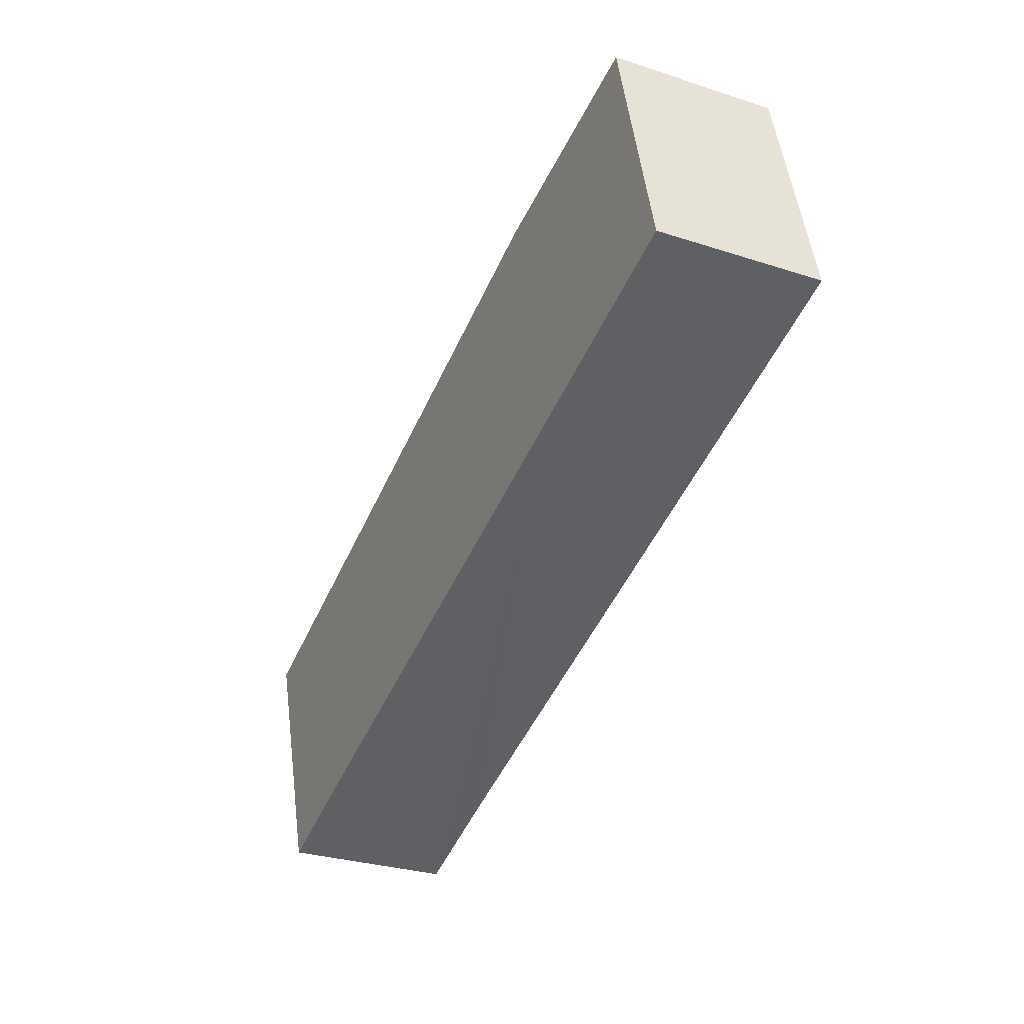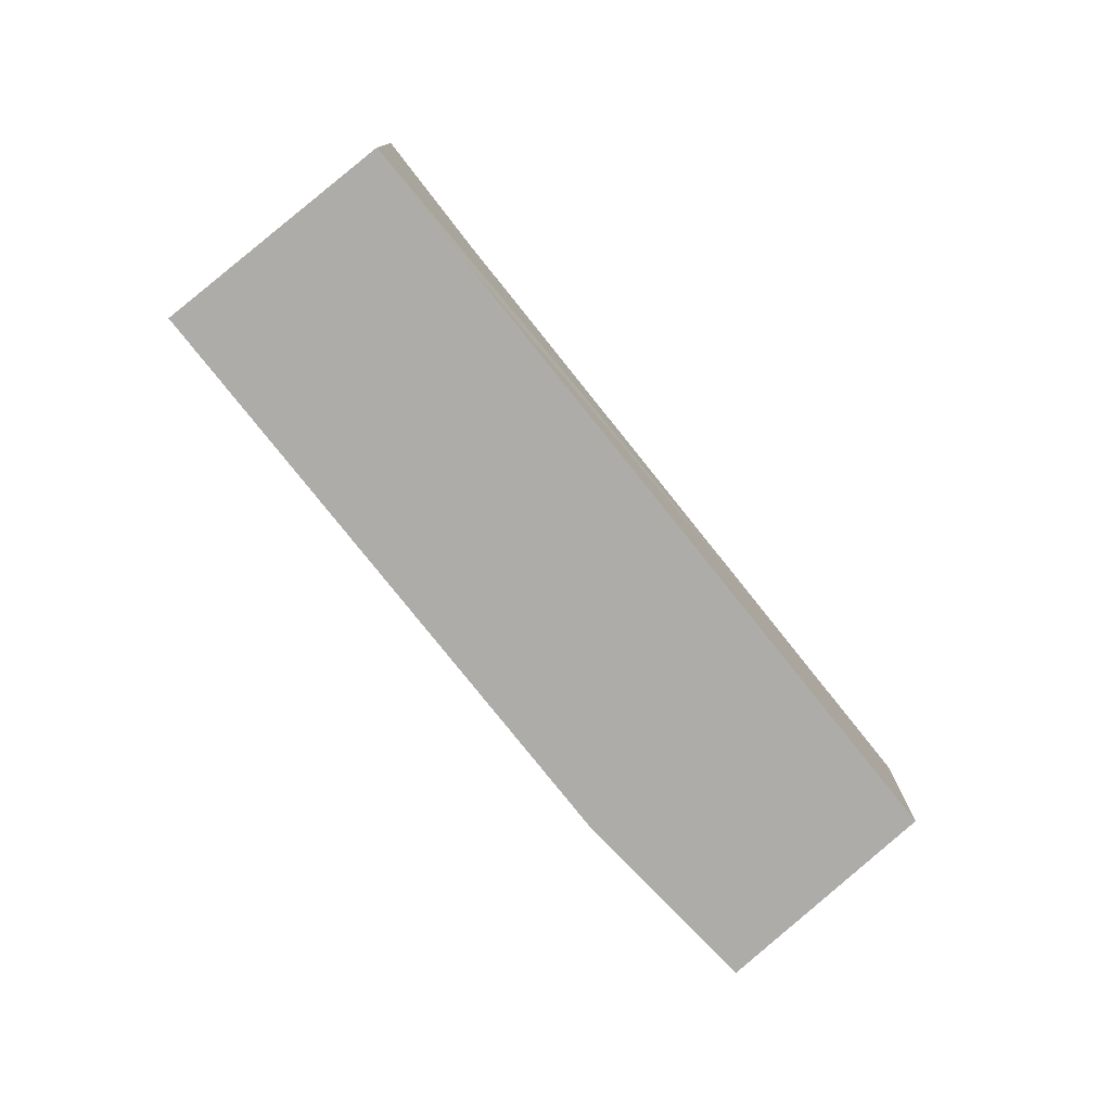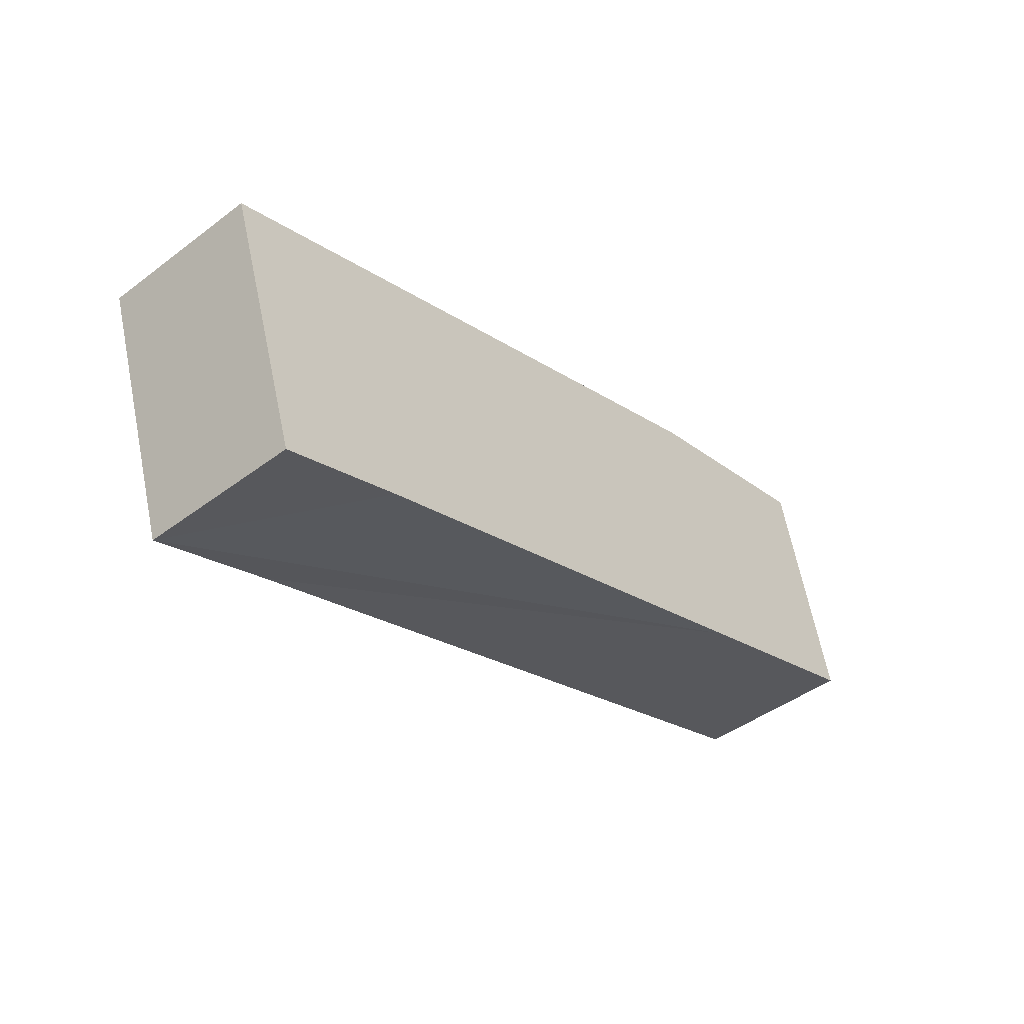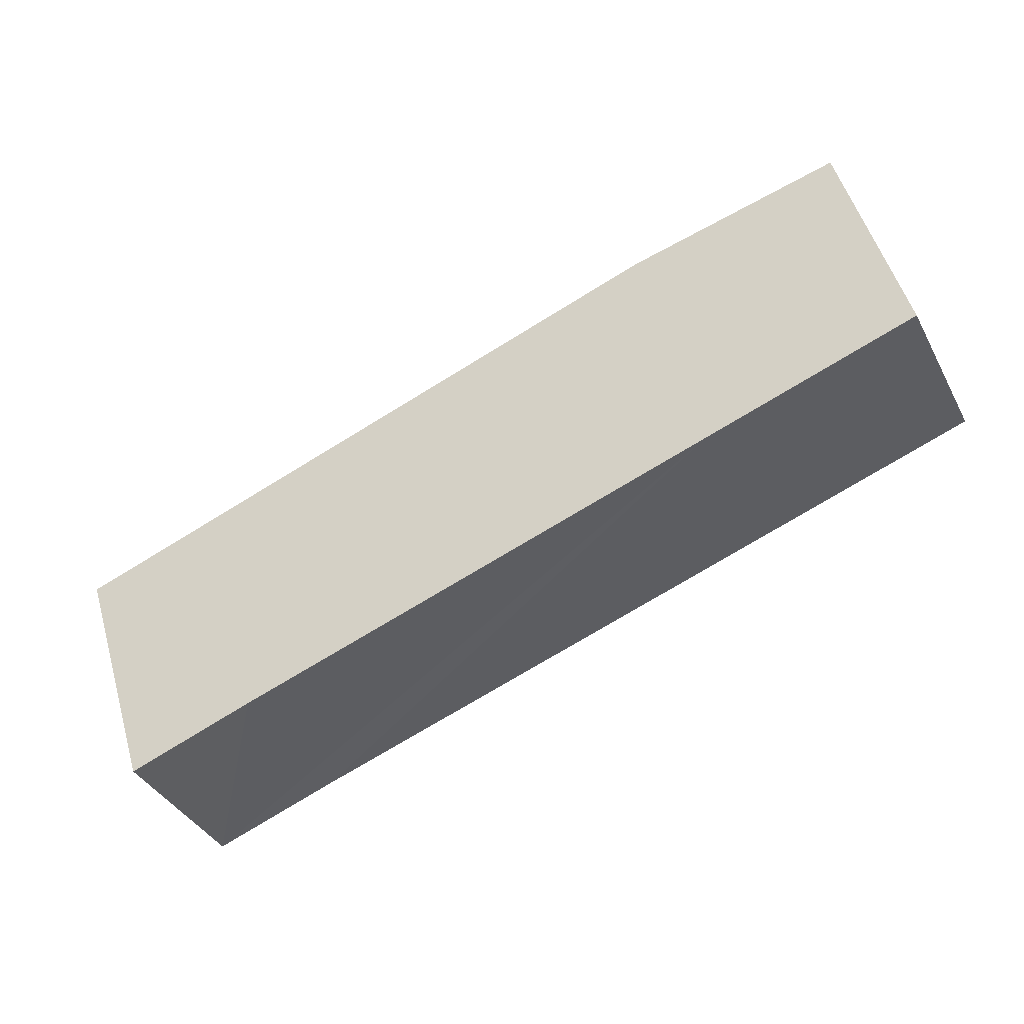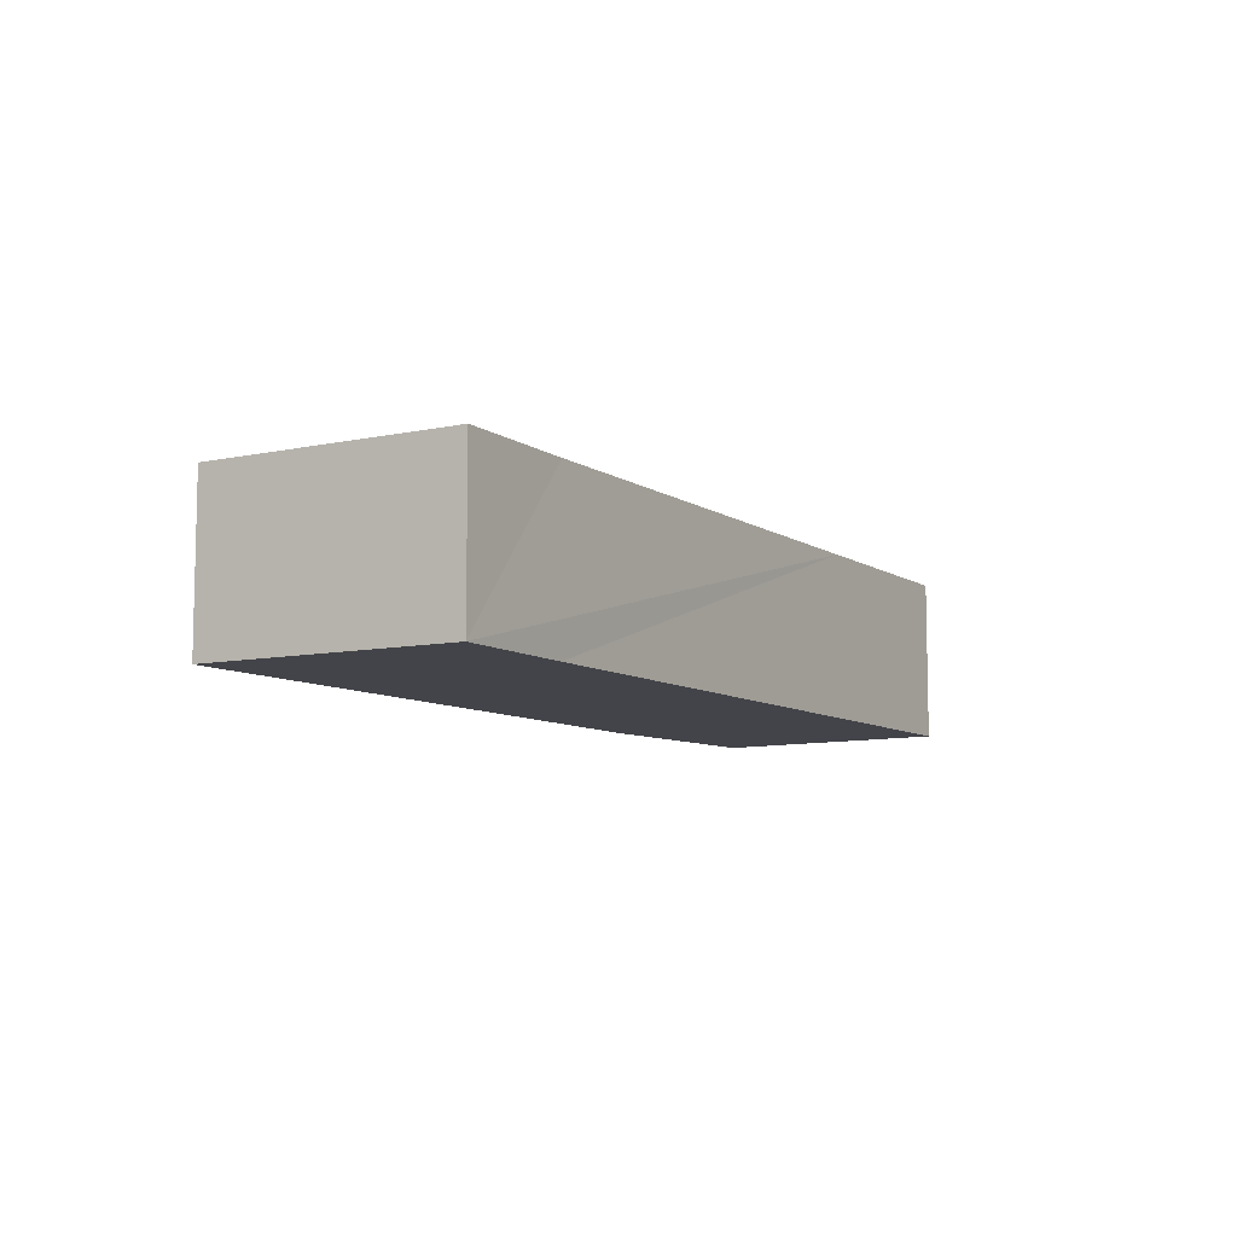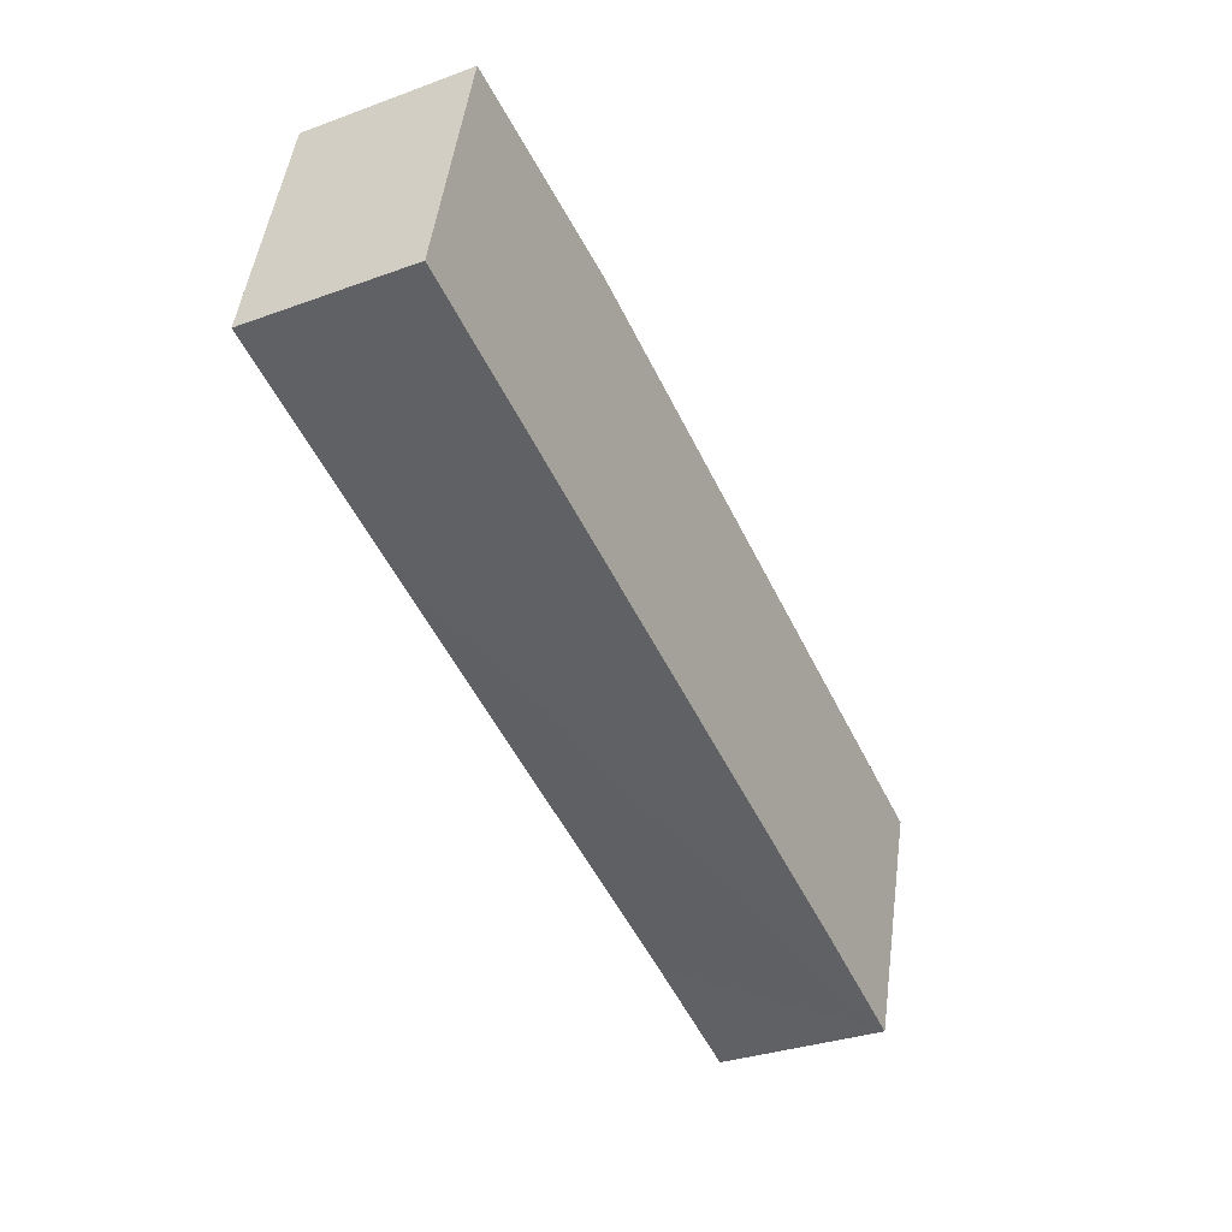
<metadata>
{"format":"obj","ext":"obj","renderer":"f3d","projection":"perspective","resolution":1024,"background":"white","views":[{"elev":-29.9,"azim":-115.3,"up":"+Z"},{"elev":-76.7,"azim":146.6,"up":"+Y"},{"elev":-44.5,"azim":131.3,"up":"+Z"},{"elev":-39.0,"azim":-154.3,"up":"+Z"},{"elev":-8.4,"azim":138.8,"up":"+Y"},{"elev":-32.3,"azim":-63.0,"up":"+Z"}]}
</metadata>
<code>
v  2.401 5.137 7.451
v  0.168 5.137 0.695
v  1.832 5.137 7.583
v  8.63 5.137 6.004
v  0 5.137 3.146e-16
v  6.711 5.137 -2.176
v  28.6 5.137 -0.677
v  22.02 5.137 -7.139
v  22.73 5.137 -7.382
v  26.04 5.137 -8.405
v  26.01 5.137 -8.505
v  1.832 -4.643e-16 7.583
v  8.63 -3.676e-16 6.004
v  2.401 -4.562e-16 7.451
v  28.6 4.145e-17 -0.677
v  26.04 5.147e-16 -8.405
v  26.01 5.208e-16 -8.505
v  22.73 4.52e-16 -7.382
v  22.02 4.371e-16 -7.139
v  6.711 1.332e-16 -2.176
v  0 0 0
v  0.168 -4.256e-17 0.695
g defaultobject
f 1 2 3
f 2 1 4
f 2 4 5
f 5 4 6
f 6 4 7
f 6 7 8
f 8 7 9
f 9 7 10
f 9 10 11
f 12 1 3
f 1 12 4
f 4 12 13
f 13 12 14
f 13 7 4
f 7 13 15
f 15 10 7
f 10 15 16
f 10 16 11
f 11 16 17
f 17 9 11
f 9 17 8
f 8 17 6
f 6 17 18
f 6 18 19
f 6 19 20
f 6 20 5
f 5 20 21
f 2 12 3
f 12 2 5
f 12 5 22
f 22 5 21
f 13 16 15
f 16 13 17
f 17 13 18
f 18 13 19
f 19 13 20
f 20 13 14
f 20 14 21
f 21 14 22
f 22 14 12

</code>
